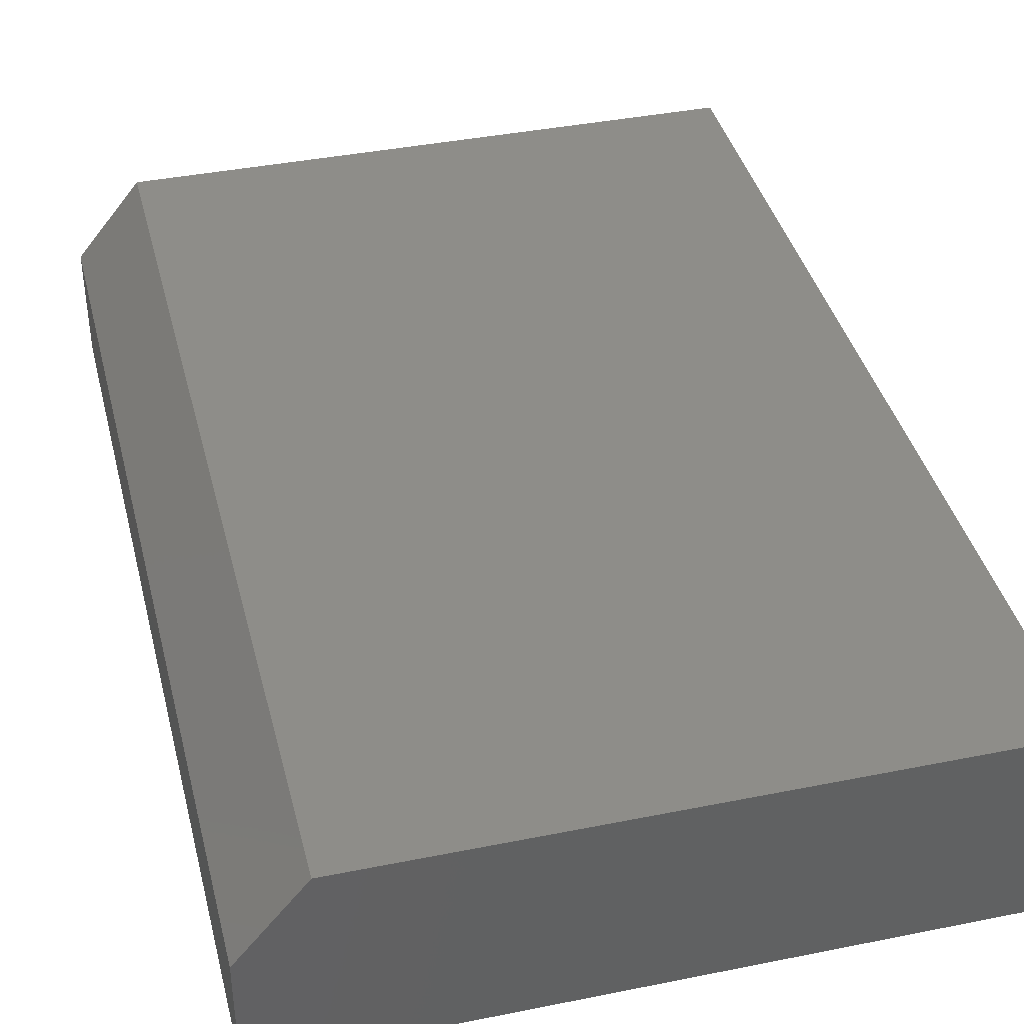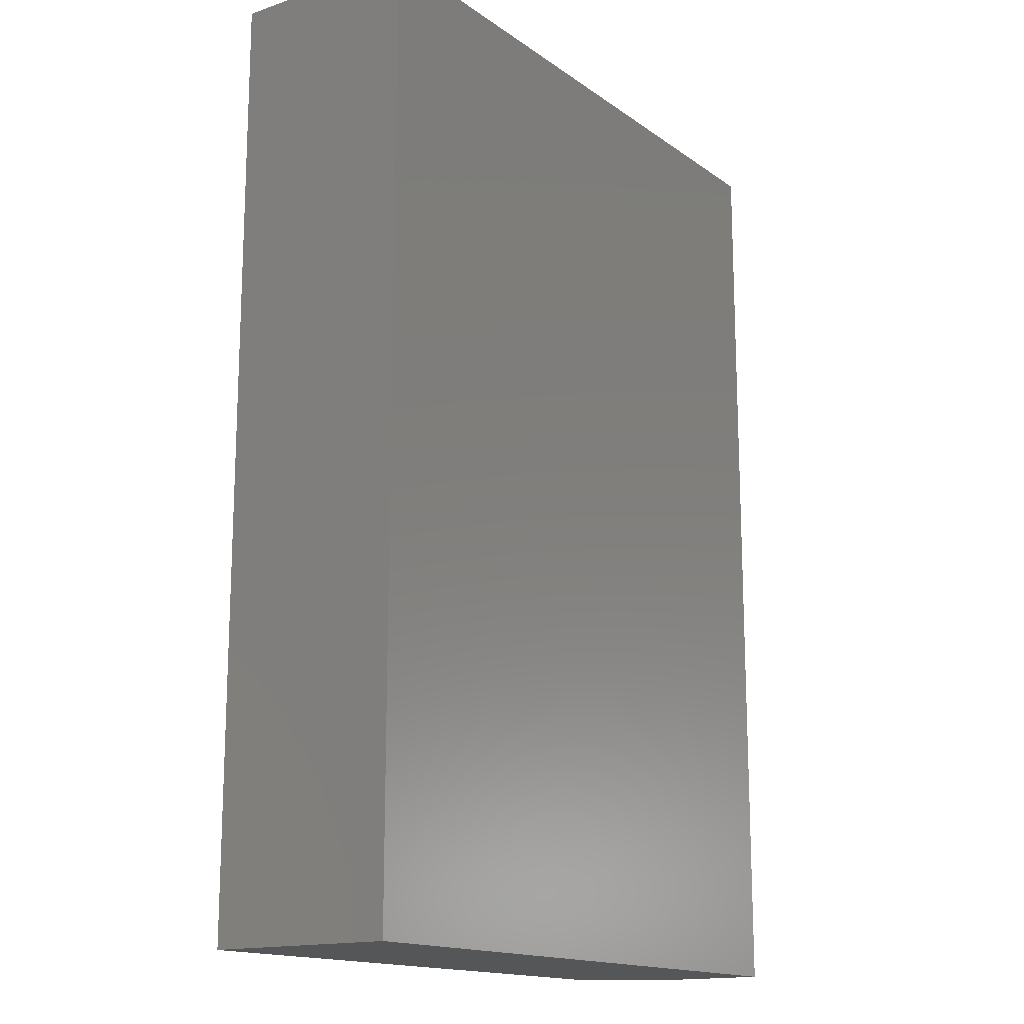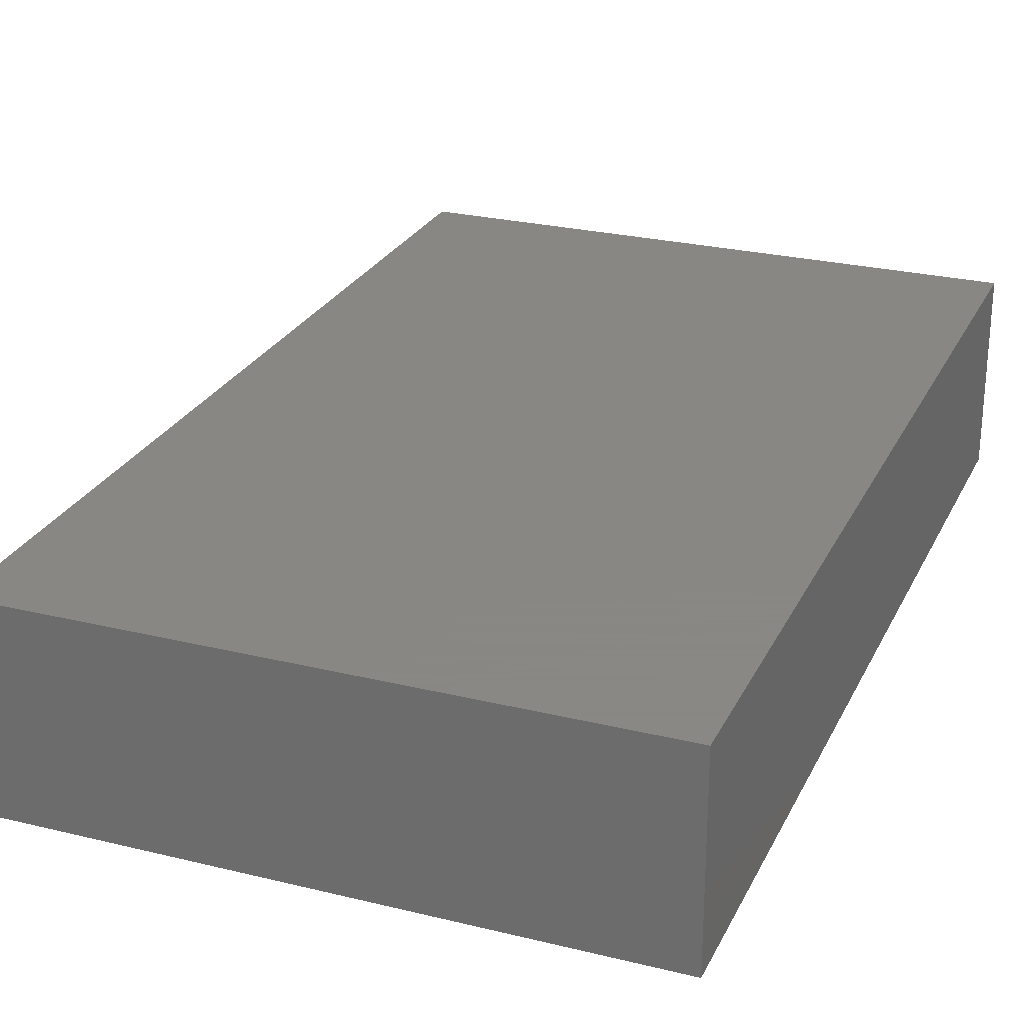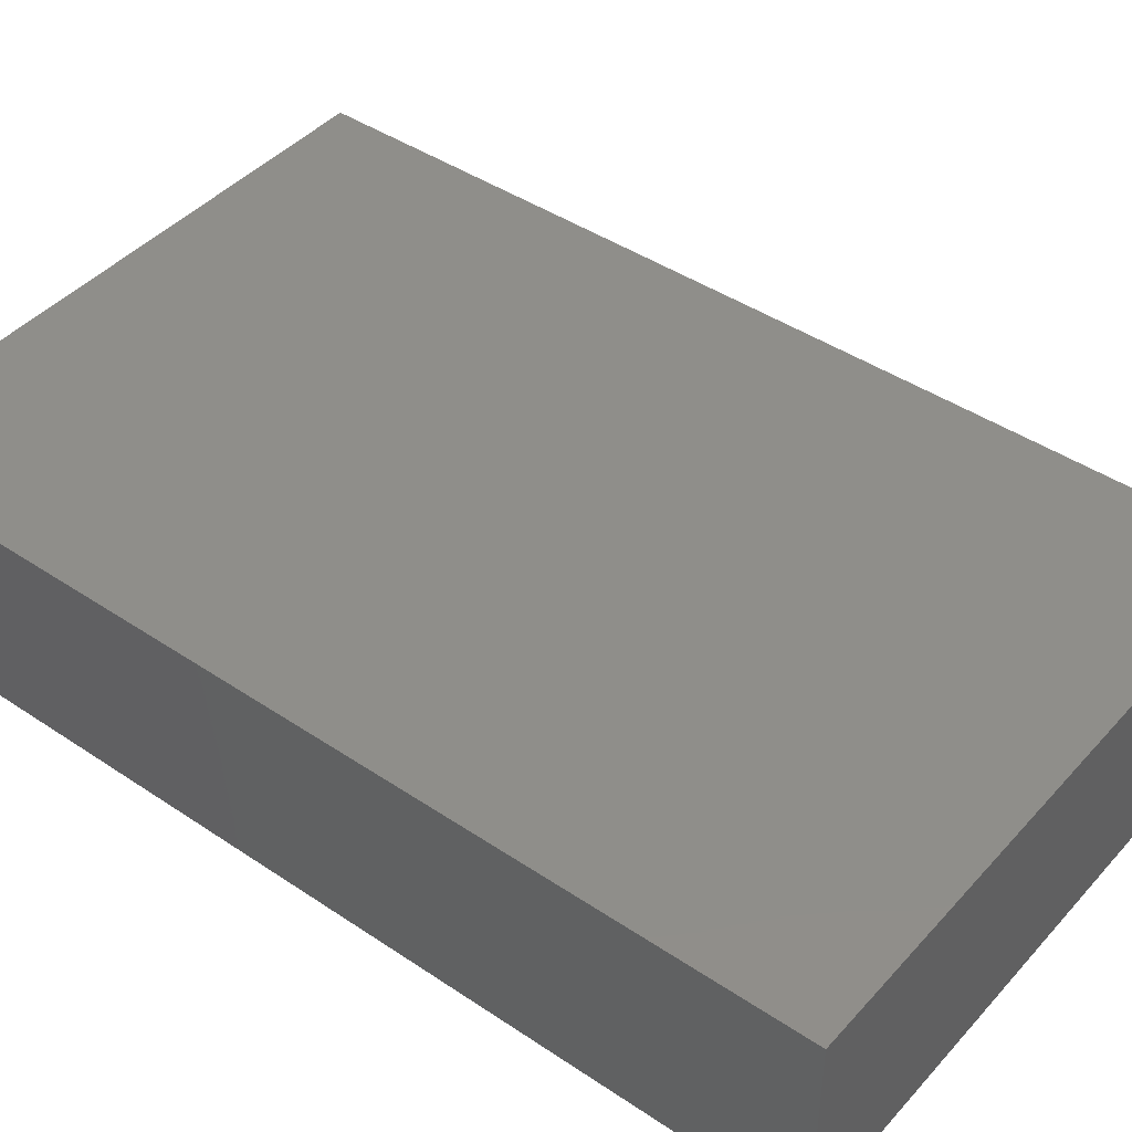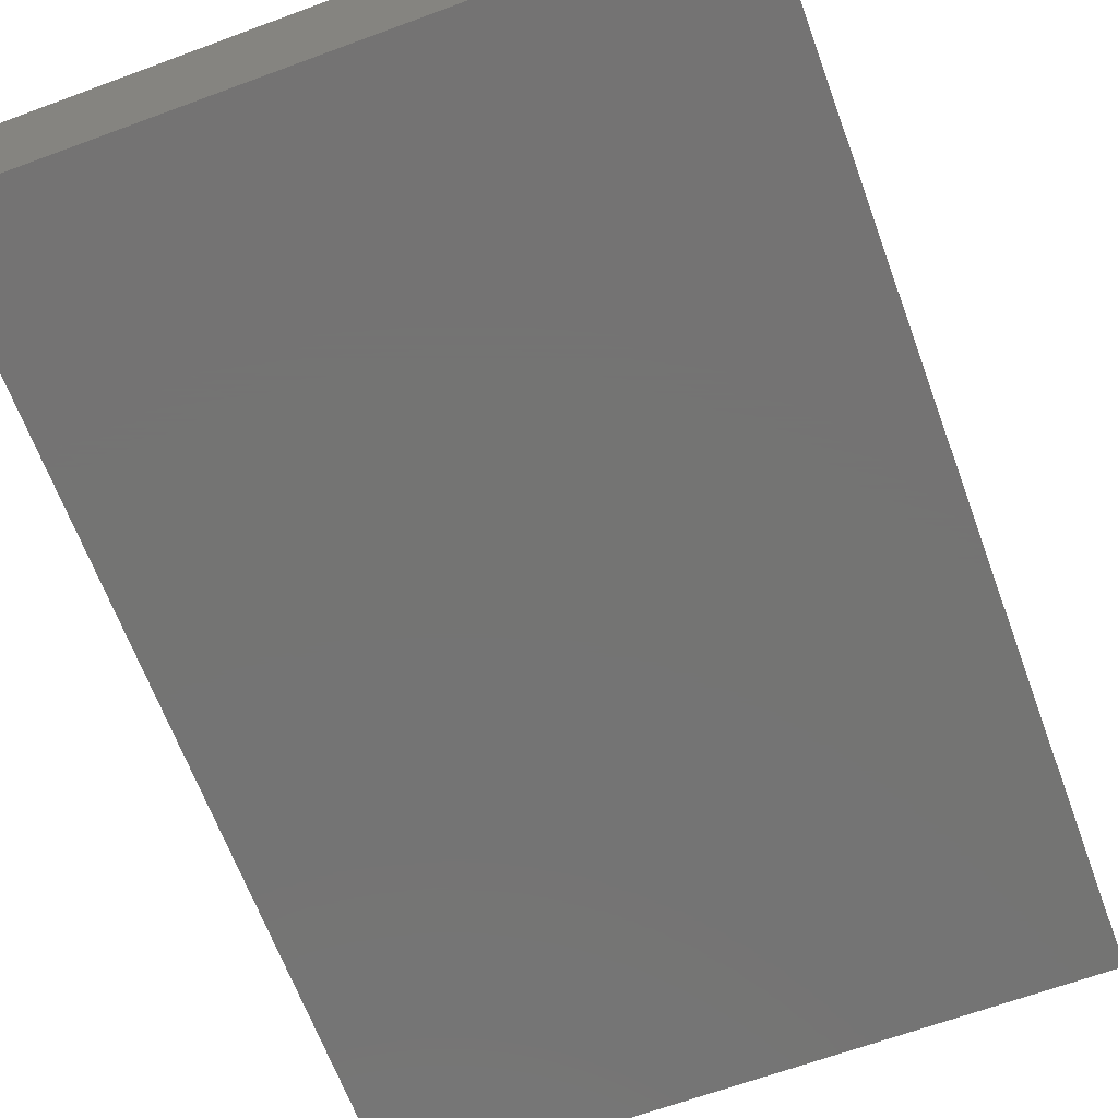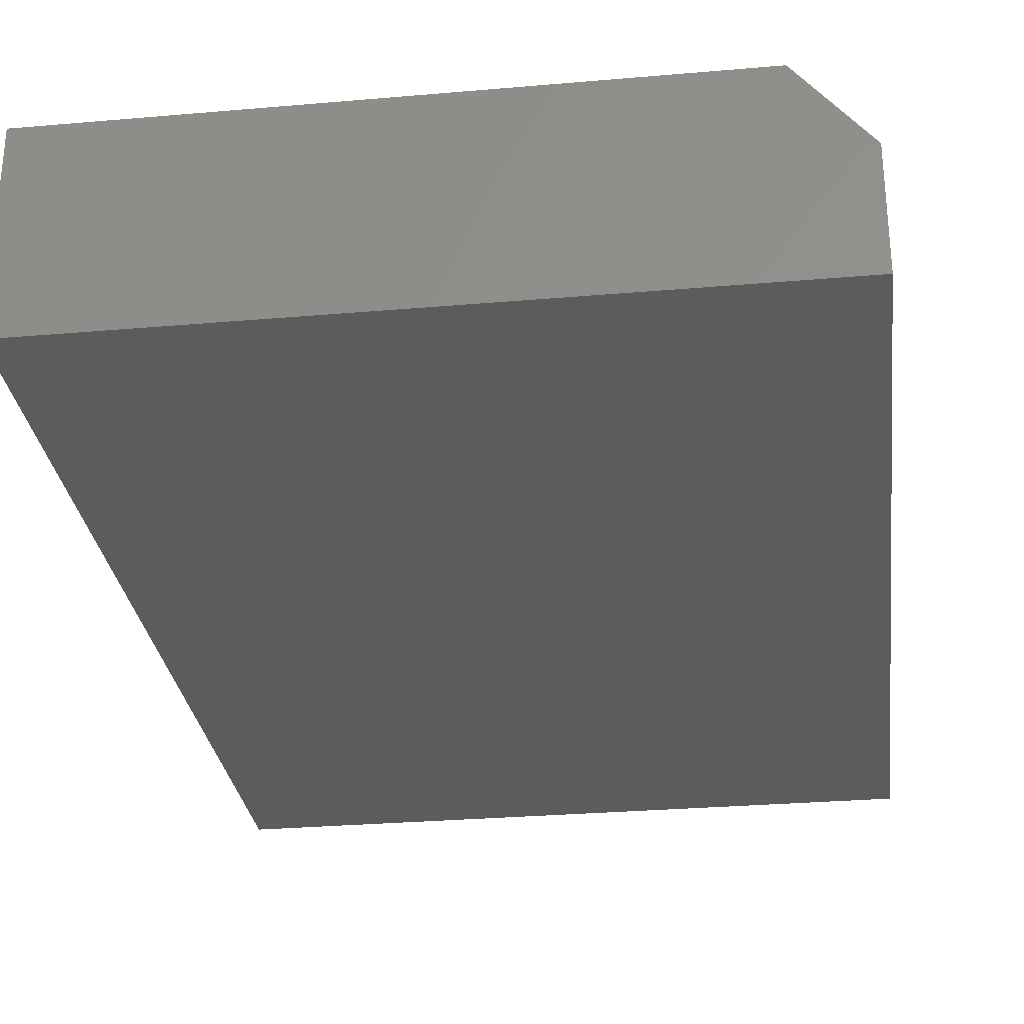
<metadata>
{"format":"stl","ext":"stl","renderer":"f3d","projection":"perspective","resolution":1024,"background":"white","views":[{"elev":39.7,"azim":166.0,"up":"+Y"},{"elev":-15.6,"azim":-54.8,"up":"+Z"},{"elev":25.9,"azim":-158.7,"up":"+Y"},{"elev":43.5,"azim":-51.6,"up":"+Y"},{"elev":-66.0,"azim":20.3,"up":"+Y"},{"elev":-29.3,"azim":7.3,"up":"+Y"}]}
</metadata>
<code>
# stl→obj: 10 verts, 16 faces
v 0 0.2109 0
v 6.362e-17 0.2109 1.039
v 0.6516 0.2109 -3.99e-17
v 0.6516 0.2109 1.039
v 0.7219 0.125 1.039
v 0.7219 0 1.039
v 6.362e-17 0 1.039
v 0.7219 0.125 -4.42e-17
v 0.7219 0 -4.42e-17
v 0 0 0
f 1 2 3
f 3 2 4
f 5 4 6
f 6 4 2
f 6 2 7
f 8 5 9
f 9 5 6
f 8 9 3
f 3 9 10
f 3 10 1
f 3 4 8
f 8 4 5
f 10 9 7
f 7 9 6
f 2 1 7
f 7 1 10

</code>
